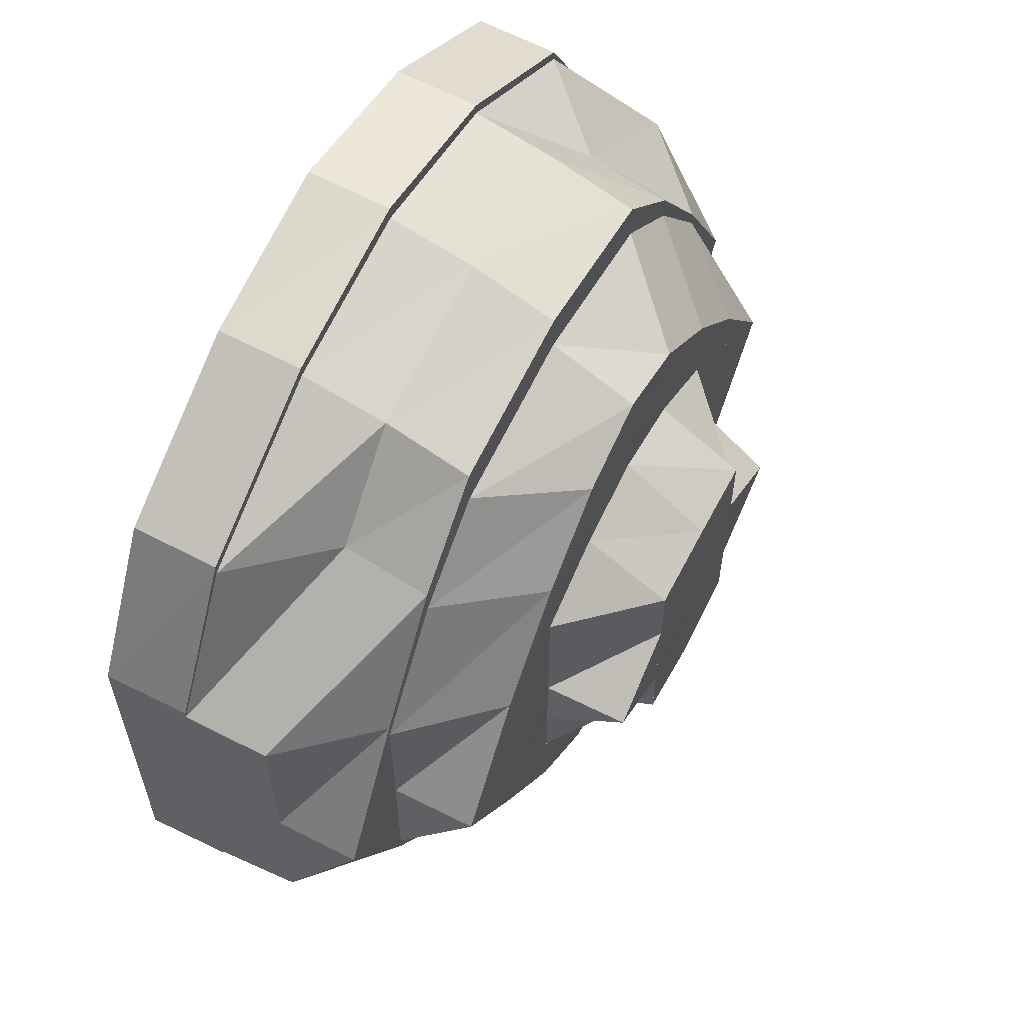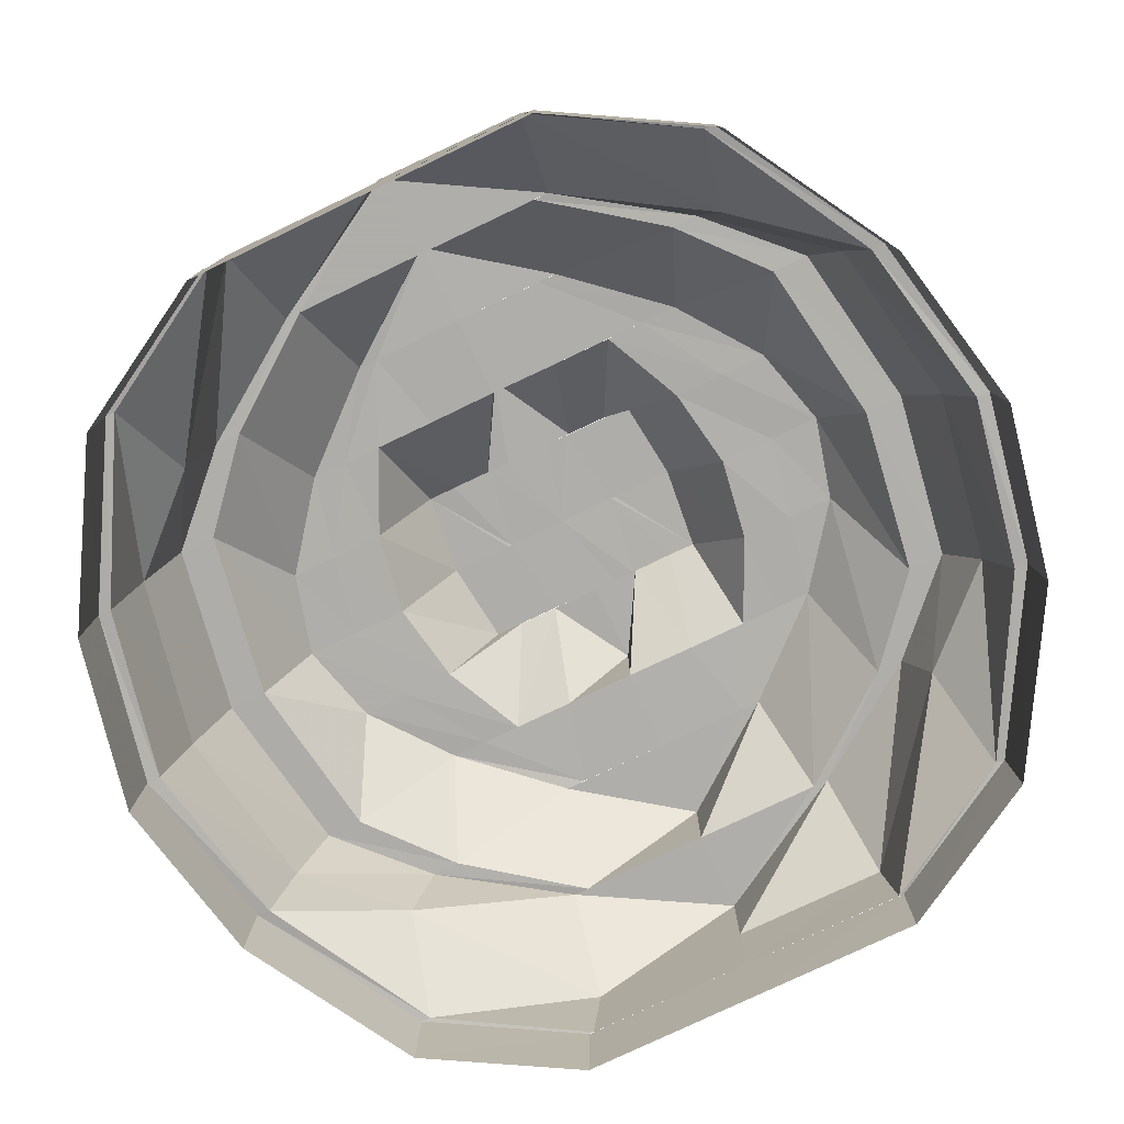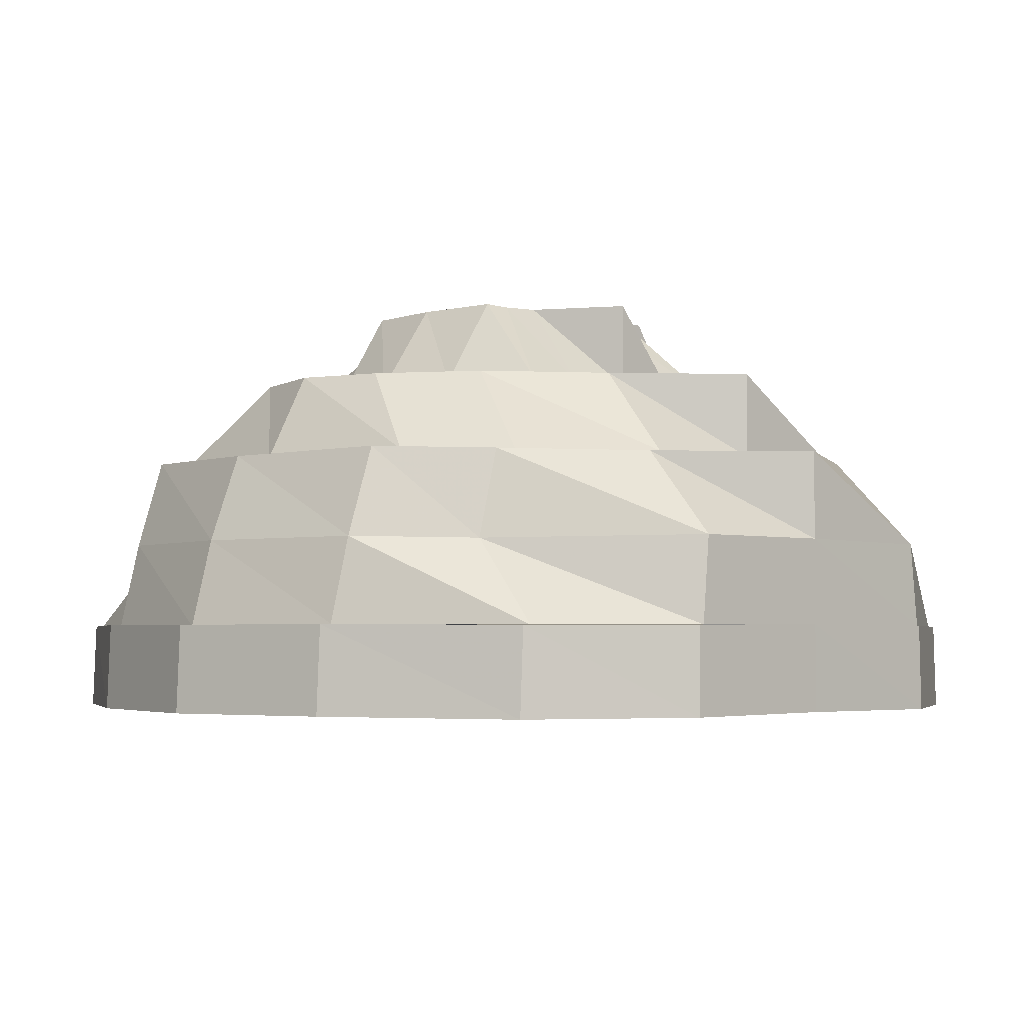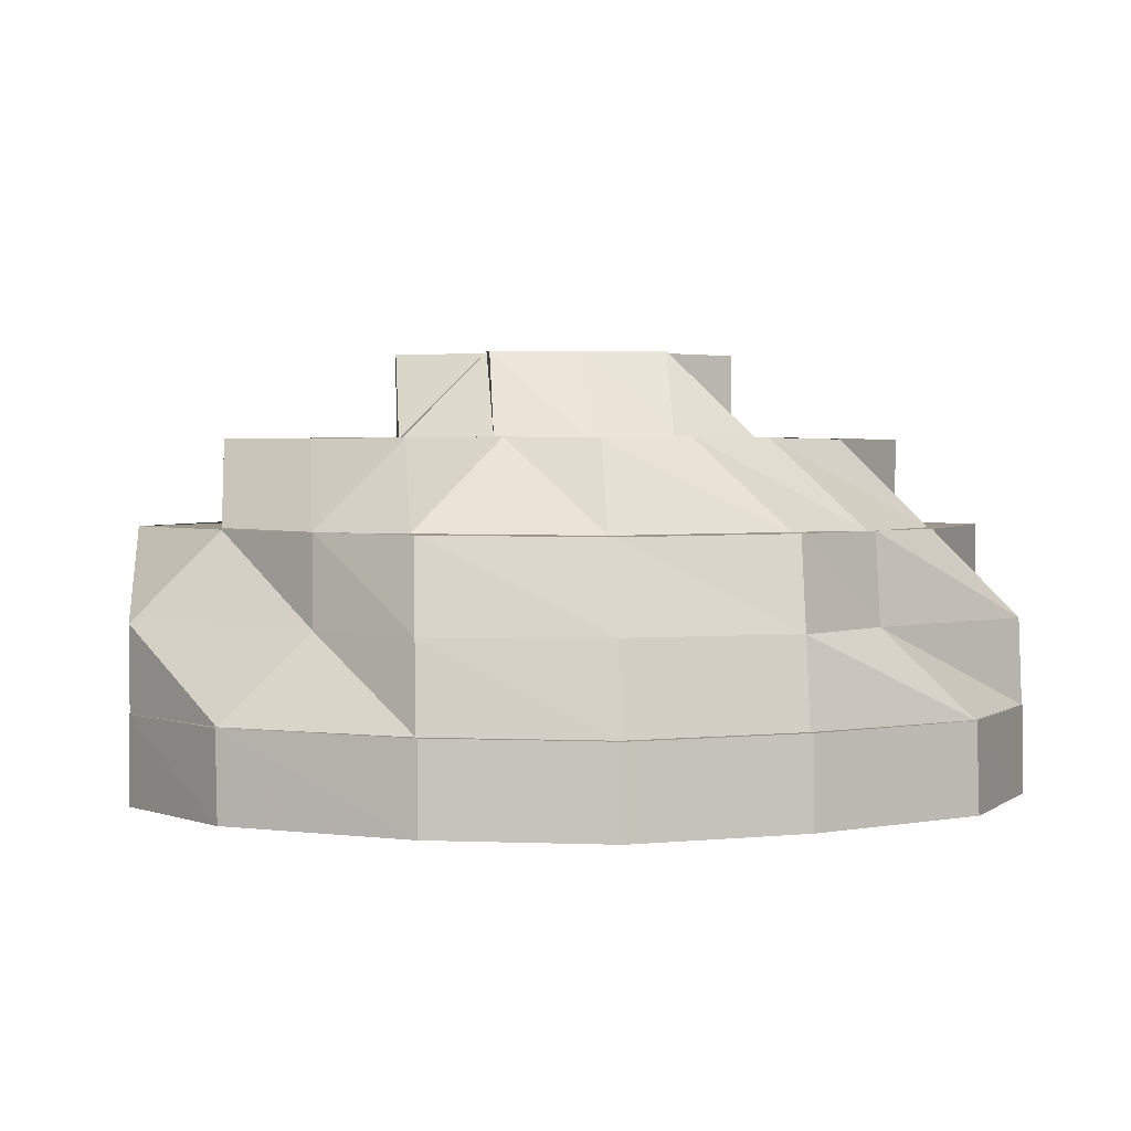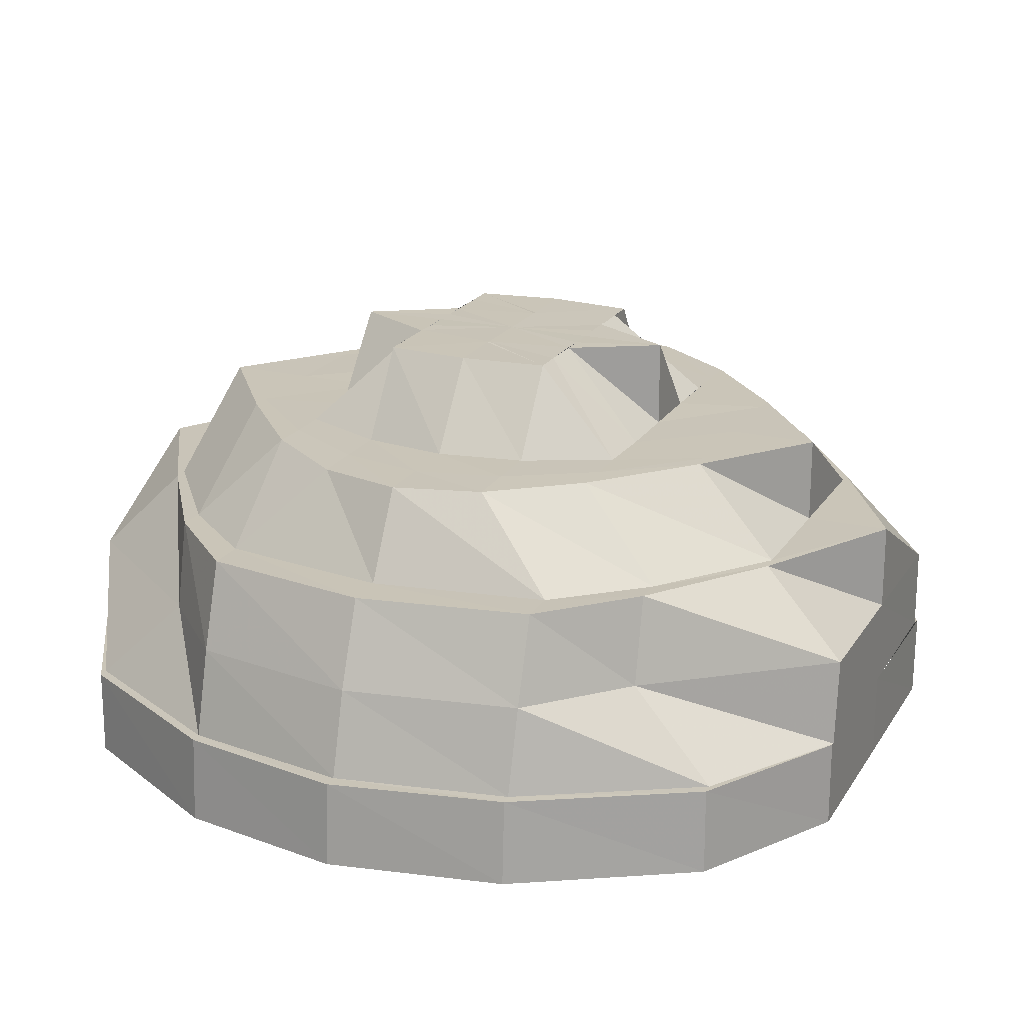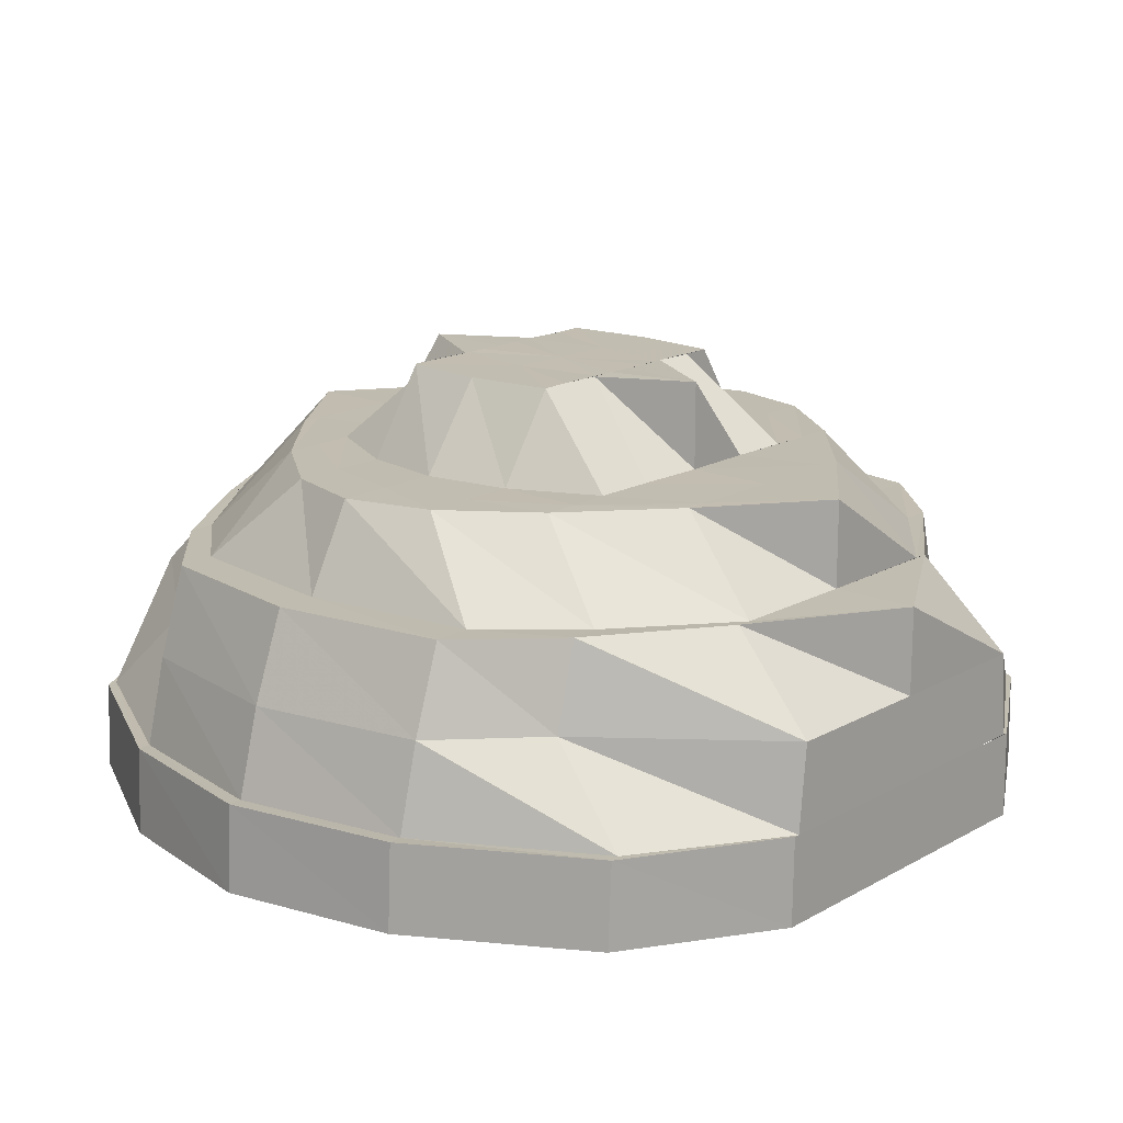
<metadata>
{"format":"obj","ext":"obj","renderer":"f3d","projection":"perspective","resolution":1024,"background":"white","views":[{"elev":59.9,"azim":117.2,"up":"+Z"},{"elev":-77.8,"azim":-64.5,"up":"+Y"},{"elev":-3.1,"azim":45.6,"up":"+Y"},{"elev":2.3,"azim":-6.1,"up":"+Y"},{"elev":20.4,"azim":23.3,"up":"+Y"},{"elev":16.6,"azim":41.6,"up":"+Y"}]}
</metadata>
<code>
o 25457
v 2214 1868 15.27
v 2214 1868 15.24
v 2214 1868 15.27
v 2214 1868 15.25
v 2214 1868 15.23
v 2214 1868 15.29
v 2214 1868 15.29
v 2214 1868 15.3
v 2214 1868 15.29
v 2214 1868 15.25
v 2214 1868 15.23
v 2214 1868 15.31
v 2214 1868 15.3
v 2214 1868 15.3
v 2214 1868 15.32
v 2214 1868 15.31
v 2214 1868 15.31
v 2214 1868 15.31
v 2214 1868 15.32
v 2214 1868 15.32
v 2214 1868 15.3
v 2214 1868 15.31
v 2214 1868 15.31
v 2214 1868 15.29
v 2214 1868 15.3
v 2214 1868 15.3
v 2214 1868 15.29
v 2214 1868 15.3
v 2214 1868 15.29
v 2214 1868 15.29
v 2214 1868 15.27
v 2214 1868 15.27
v 2214 1868 15.25
v 2214 1868 15.24
v 2214 1868 15.23
v 2214 1868 15.25
v 2214 1868 15.23
v 2214 1868 15.23
v 2214 1868 15.22
v 2214 1868 15.22
v 2214 1868 15.22
v 2214 1868 15.21
v 2214 1868 15.21
v 2214 1868 15.21
v 2214 1868 15.22
v 2214 1868 15.22
v 2214 1868 15.22
v 2214 1868 15.23
v 2214 1868 15.25
v 2214 1868 15.23
v 2214 1868 15.23
v 2214 1868 15.22
v 2214 1868 15.23
v 2214 1868 15.22
v 2214 1868 15.21
v 2214 1868 15.25
v 2214 1868 15.25
v 2214 1868 15.23
v 2214 1868 15.25
v 2214 1868 15.23
v 2214 1868 15.25
v 2214 1868 15.25
v 2214 1868 15.23
v 2214 1868 15.25
v 2214 1868 15.27
v 2214 1868 15.27
v 2214 1868 15.27
v 2214 1868 15.28
v 2214 1868 15.27
v 2214 1868 15.28
v 2214 1868 15.27
v 2214 1868 15.28
v 2214 1868 15.28
v 2214 1868 15.29
v 2214 1868 15.28
v 2214 1868 15.28
v 2214 1868 15.28
v 2214 1868 15.27
v 2214 1868 15.29
v 2214 1868 15.3
v 2214 1868 15.3
v 2214 1868 15.29
v 2214 1868 15.29
v 2214 1868 15.3
v 2214 1868 15.3
v 2214 1868 15.29
v 2214 1868 15.28
v 2214 1868 15.28
v 2214 1868 15.27
v 2214 1868 15.31
v 2214 1868 15.31
v 2214 1868 15.31
v 2214 1868 15.3
v 2214 1868 15.29
v 2214 1868 15.31
v 2214 1868 15.3
v 2214 1868 15.3
v 2214 1868 15.29
v 2214 1868 15.29
v 2214 1868 15.29
v 2214 1868 15.28
v 2214 1868 15.28
v 2214 1868 15.29
v 2214 1868 15.28
v 2214 1868 15.27
v 2214 1868 15.29
v 2214 1868 15.28
v 2214 1868 15.27
v 2214 1868 15.27
v 2214 1868 15.27
v 2214 1868 15.27
v 2214 1868 15.27
v 2214 1868 15.26
v 2214 1868 15.26
v 2214 1868 15.27
v 2214 1868 15.27
v 2214 1868 15.27
v 2214 1868 15.26
v 2214 1868 15.27
v 2214 1868 15.26
v 2214 1868 15.27
v 2214 1868 15.28
v 2214 1868 15.25
v 2214 1868 15.28
v 2214 1868 15.29
v 2214 1868 15.28
v 2214 1868 15.27
v 2214 1868 15.28
v 2214 1868 15.28
v 2214 1868 15.27
v 2214 1868 15.27
v 2214 1868 15.27
v 2214 1868 15.27
v 2214 1868 15.27
v 2214 1868 15.27
v 2214 1868 15.27
v 2214 1868 15.27
v 2214 1868 15.25
v 2214 1868 15.27
v 2214 1868 15.26
v 2214 1868 15.25
v 2214 1868 15.25
v 2214 1868 15.25
v 2214 1868 15.23
v 2214 1868 15.24
v 2214 1868 15.23
v 2214 1868 15.24
v 2214 1868 15.24
v 2214 1868 15.26
v 2214 1868 15.23
v 2214 1868 15.22
v 2214 1868 15.22
v 2214 1868 15.23
v 2214 1868 15.24
v 2214 1868 15.21
v 2214 1868 15.22
v 2214 1868 15.22
v 2214 1868 15.22
v 2214 1868 15.23
v 2214 1868 15.25
v 2214 1868 15.23
v 2214 1868 15.22
v 2214 1868 15.22
v 2214 1868 15.23
v 2214 1868 15.22
v 2214 1868 15.23
v 2214 1868 15.25
v 2214 1868 15.25
v 2214 1868 15.23
v 2214 1868 15.23
v 2214 1868 15.25
v 2214 1868 15.27
v 2214 1868 15.29
v 2214 1868 15.25
v 2214 1868 15.27
v 2214 1868 15.29
v 2214 1868 15.3
v 2214 1868 15.28
v 2214 1868 15.24
v 2214 1868 15.25
v 2214 1868 15.27
v 2214 1868 15.29
v 2214 1868 15.3
v 2214 1868 15.28
v 2214 1868 15.27
v 2214 1868 15.3
v 2214 1868 15.25
v 2214 1868 15.27
v 2214 1868 15.25
v 2214 1868 15.27
v 2214 1868 15.3
v 2214 1868 15.25
v 2214 1868 15.28
v 2214 1868 15.3
v 2214 1868 15.31
v 2214 1868 15.24
v 2214 1868 15.31
v 2214 1868 15.32
v 2214 1868 15.31
v 2214 1868 15.3
v 2214 1868 15.32
v 2214 1868 15.31
v 2214 1868 15.31
v 2214 1868 15.31
v 2214 1868 15.31
v 2214 1868 15.3
v 2214 1868 15.3
v 2214 1868 15.29
v 2214 1868 15.29
v 2214 1868 15.28
v 2214 1868 15.28
v 2214 1868 15.3
v 2214 1868 15.29
v 2214 1868 15.28
v 2214 1868 15.27
v 2214 1868 15.27
v 2214 1868 15.28
v 2214 1868 15.25
v 2214 1868 15.29
v 2214 1868 15.27
v 2214 1868 15.27
v 2214 1868 15.27
v 2214 1868 15.26
v 2214 1868 15.27
v 2214 1868 15.26
v 2214 1868 15.26
v 2214 1868 15.25
v 2214 1868 15.27
v 2214 1868 15.25
v 2214 1868 15.25
v 2214 1868 15.24
v 2214 1868 15.24
v 2214 1868 15.24
v 2214 1868 15.26
v 2214 1868 15.25
v 2214 1868 15.25
v 2214 1868 15.26
v 2214 1868 15.24
v 2214 1868 15.26
v 2214 1868 15.27
v 2214 1868 15.24
v 2214 1868 15.25
v 2214 1868 15.27
v 2214 1868 15.27
v 2214 1868 15.27
v 2214 1868 15.27
v 2214 1868 15.26
v 2214 1868 15.27
v 2214 1868 15.26
v 2214 1868 15.25
v 2214 1868 15.25
v 2214 1868 15.24
v 2214 1868 15.25
v 2214 1868 15.24
v 2214 1868 15.24
v 2214 1868 15.23
v 2214 1868 15.23
f 1 2 3
f 3 2 4
f 2 5 4
f 6 1 3
f 7 1 6
f 8 7 9
f 10 5 11
f 12 13 8
f 13 7 14
f 15 16 12
f 16 13 17
f 18 19 15
f 19 16 20
f 21 22 18
f 22 19 23
f 24 25 21
f 25 22 26
f 27 26 28
f 29 25 30
f 31 29 30
f 32 29 31
f 33 32 31
f 34 32 33
f 35 34 36
f 37 34 38
f 39 37 35
f 40 37 41
f 42 40 39
f 43 40 44
f 45 43 42
f 11 46 45
f 46 43 47
f 5 46 48
f 49 48 50
f 51 47 52
f 53 54 51
f 54 55 52
f 56 53 57
f 51 52 58
f 59 58 60
f 61 51 58
f 62 63 61
f 61 58 64
f 65 61 64
f 65 64 66
f 67 61 65
f 67 57 61
f 3 57 67
f 68 66 69
f 70 67 71
f 72 3 67
f 73 65 66
f 74 3 72
f 72 67 75
f 73 66 76
f 77 78 73
f 79 75 73
f 80 72 75
f 80 75 79
f 81 72 80
f 81 74 72
f 82 73 76
f 79 73 82
f 82 76 83
f 84 80 79
f 85 79 82
f 84 79 85
f 85 82 86
f 86 82 83
f 83 76 87
f 88 89 87
f 90 80 84
f 90 81 80
f 91 90 84
f 92 81 90
f 93 84 85
f 91 84 93
f 93 85 94
f 94 85 86
f 95 90 91
f 95 92 90
f 96 91 93
f 97 95 91
f 97 91 96
f 98 93 94
f 96 93 98
f 98 94 99
f 99 94 100
f 94 86 100
f 101 98 99
f 101 99 102
f 102 103 104
f 105 101 102
f 106 100 107
f 108 101 105
f 109 108 105
f 109 105 110
f 111 112 109
f 113 109 110
f 114 115 113
f 113 110 116
f 110 117 116
f 118 113 116
f 117 119 116
f 120 118 116
f 119 121 116
f 119 122 121
f 120 123 118
f 122 124 121
f 122 100 124
f 100 125 124
f 100 86 125
f 86 83 125
f 124 125 126
f 124 126 127
f 127 126 121
f 125 83 128
f 125 128 126
f 83 87 128
f 126 129 121
f 126 128 129
f 121 129 130
f 121 130 116
f 128 131 129
f 128 87 131
f 129 131 132
f 131 133 132
f 134 133 135
f 87 136 131
f 131 136 133
f 87 137 136
f 136 138 133
f 139 138 140
f 137 141 136
f 137 142 141
f 66 142 137
f 143 144 142
f 142 145 141
f 142 146 145
f 141 147 138
f 141 145 147
f 138 147 148
f 138 148 149
f 145 150 147
f 146 151 145
f 145 151 150
f 146 152 151
f 58 152 146
f 58 52 152
f 147 153 148
f 147 150 153
f 148 153 154
f 52 155 152
f 52 44 155
f 55 156 155
f 152 155 157
f 152 157 151
f 155 158 157
f 155 41 158
f 156 159 158
f 159 160 161
f 158 38 161
f 151 157 162
f 157 158 163
f 158 161 163
f 157 163 162
f 151 162 150
f 150 162 164
f 150 164 153
f 162 163 165
f 162 165 164
f 163 161 166
f 163 166 165
f 161 167 166
f 161 33 167
f 166 167 168
f 167 31 168
f 165 166 169
f 166 168 169
f 165 169 170
f 164 165 170
f 169 168 171
f 168 31 172
f 168 172 171
f 31 173 172
f 174 172 175
f 176 177 173
f 172 173 178
f 169 171 179
f 170 169 179
f 179 171 180
f 172 178 181
f 182 183 178
f 181 178 184
f 181 184 185
f 180 181 185
f 178 186 184
f 187 188 180
f 189 185 190
f 178 191 186
f 180 185 192
f 193 186 194
f 177 195 191
f 196 180 192
f 179 180 196
f 191 197 186
f 191 23 197
f 195 198 197
f 186 197 199
f 186 199 200
f 197 201 199
f 197 20 201
f 198 202 201
f 199 201 203
f 200 199 204
f 199 203 204
f 201 205 203
f 201 17 205
f 202 206 205
f 203 205 92
f 204 203 95
f 203 92 95
f 204 95 97
f 205 207 92
f 206 208 207
f 205 14 207
f 92 207 81
f 207 74 81
f 207 6 74
f 209 204 97
f 200 204 209
f 210 200 209
f 211 212 210
f 209 97 213
f 213 97 96
f 210 209 214
f 214 209 213
f 215 210 214
f 185 210 215
f 215 214 216
f 214 213 217
f 218 215 216
f 213 96 219
f 217 213 219
f 219 96 98
f 219 98 101
f 217 219 108
f 220 217 221
f 216 217 222
f 223 222 224
f 225 216 222
f 225 222 226
f 218 216 225
f 123 225 226
f 227 228 218
f 229 225 123
f 229 218 225
f 230 229 123
f 231 218 229
f 231 192 218
f 196 192 231
f 232 231 229
f 232 229 230
f 233 196 231
f 233 231 232
f 230 123 120
f 234 230 120
f 235 230 234
f 235 232 230
f 236 235 120
f 237 236 120
f 236 238 235
f 238 232 235
f 238 233 232
f 237 120 116
f 239 237 116
f 240 239 116
f 241 238 242
f 243 240 116
f 130 243 116
f 243 244 240
f 245 246 243
f 244 247 240
f 248 249 244
f 244 149 247
f 149 250 247
f 247 250 251
f 251 252 253
f 250 254 251
f 250 154 254
f 148 154 250
f 154 255 254
f 254 255 238
f 255 233 238
f 154 256 255
f 153 256 154
f 153 164 256
f 164 170 256
f 256 257 255
f 255 257 233
f 256 170 257
f 257 196 233
f 170 179 257
f 257 179 196

</code>
